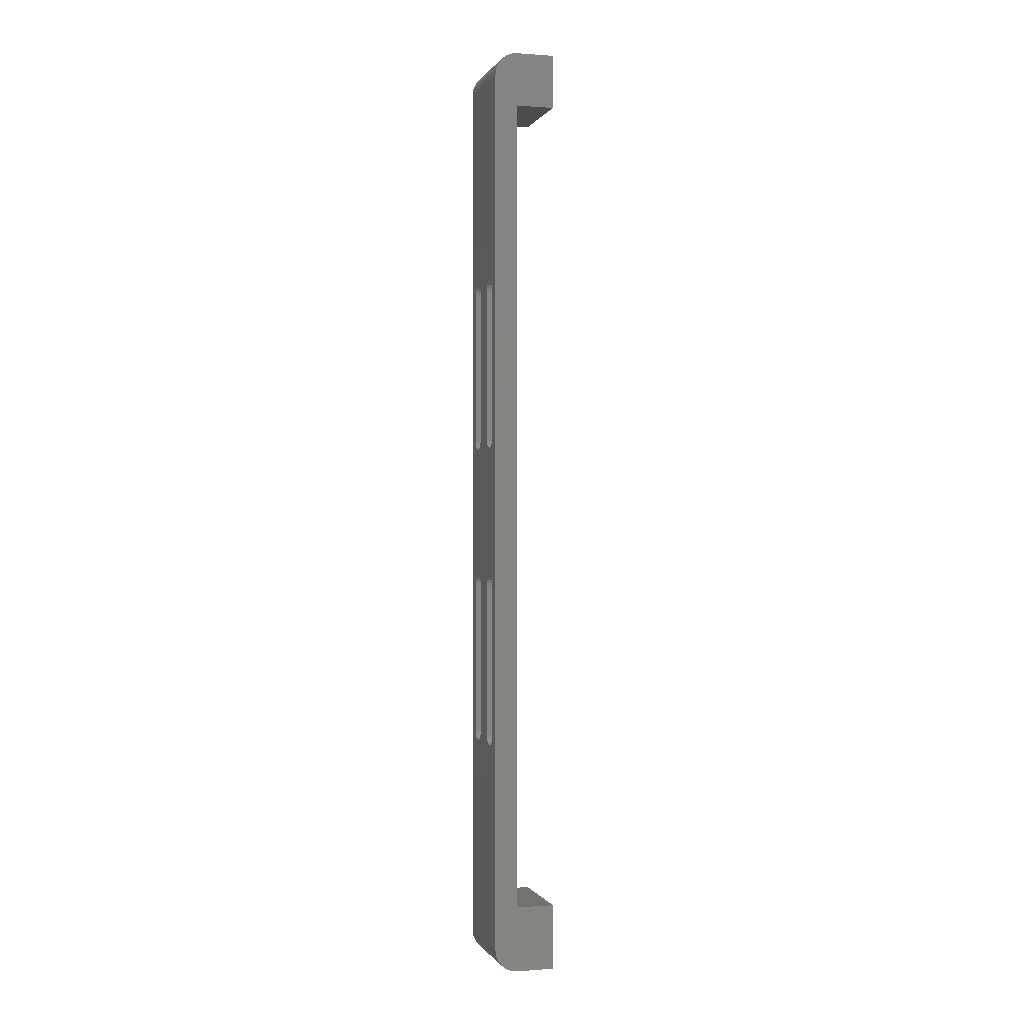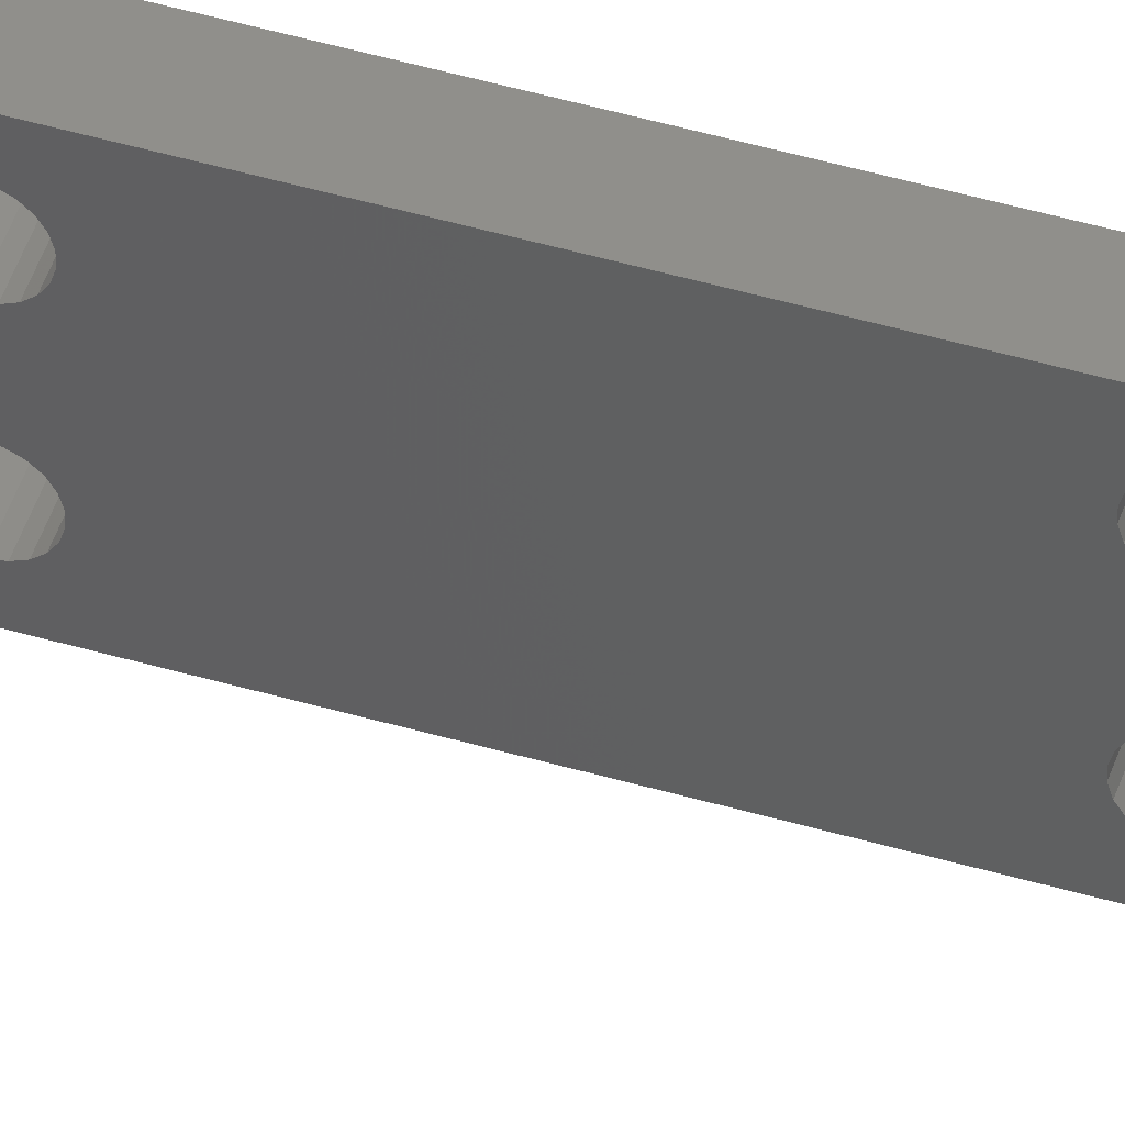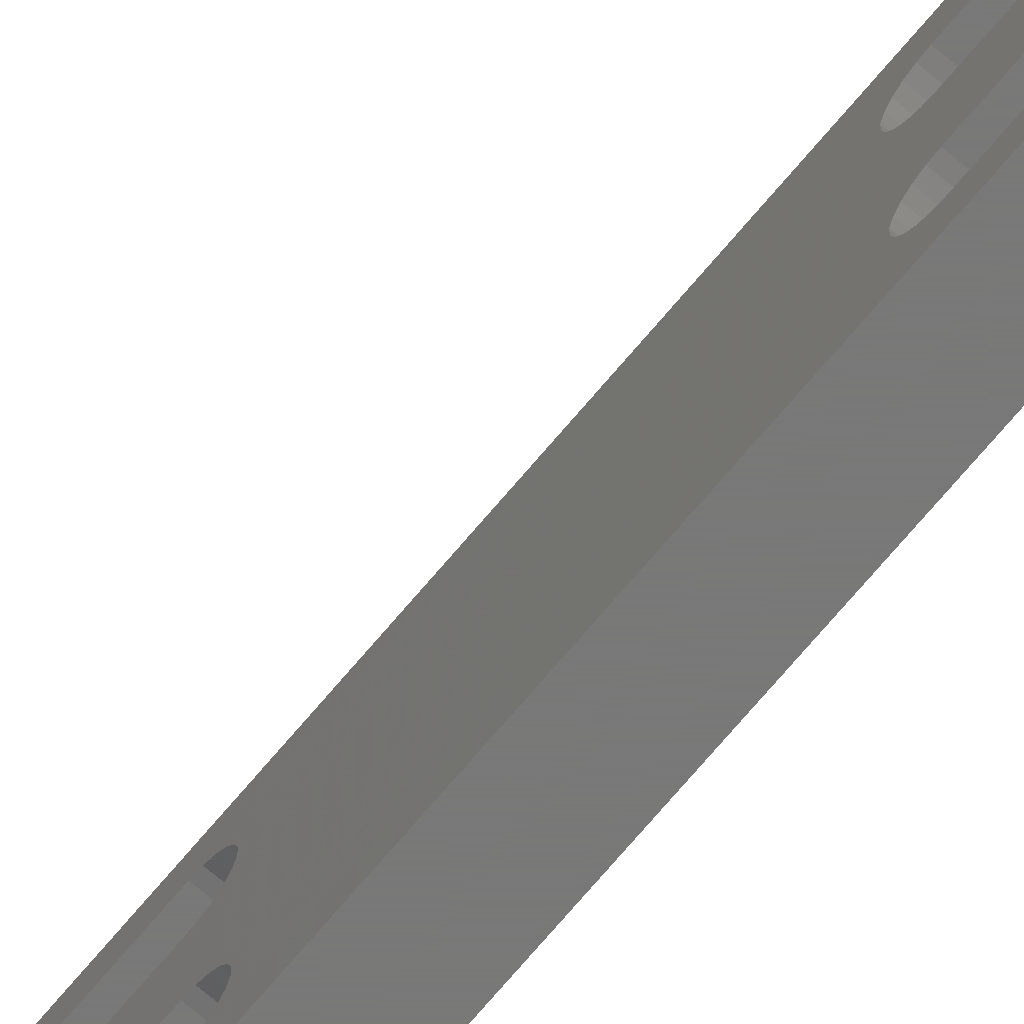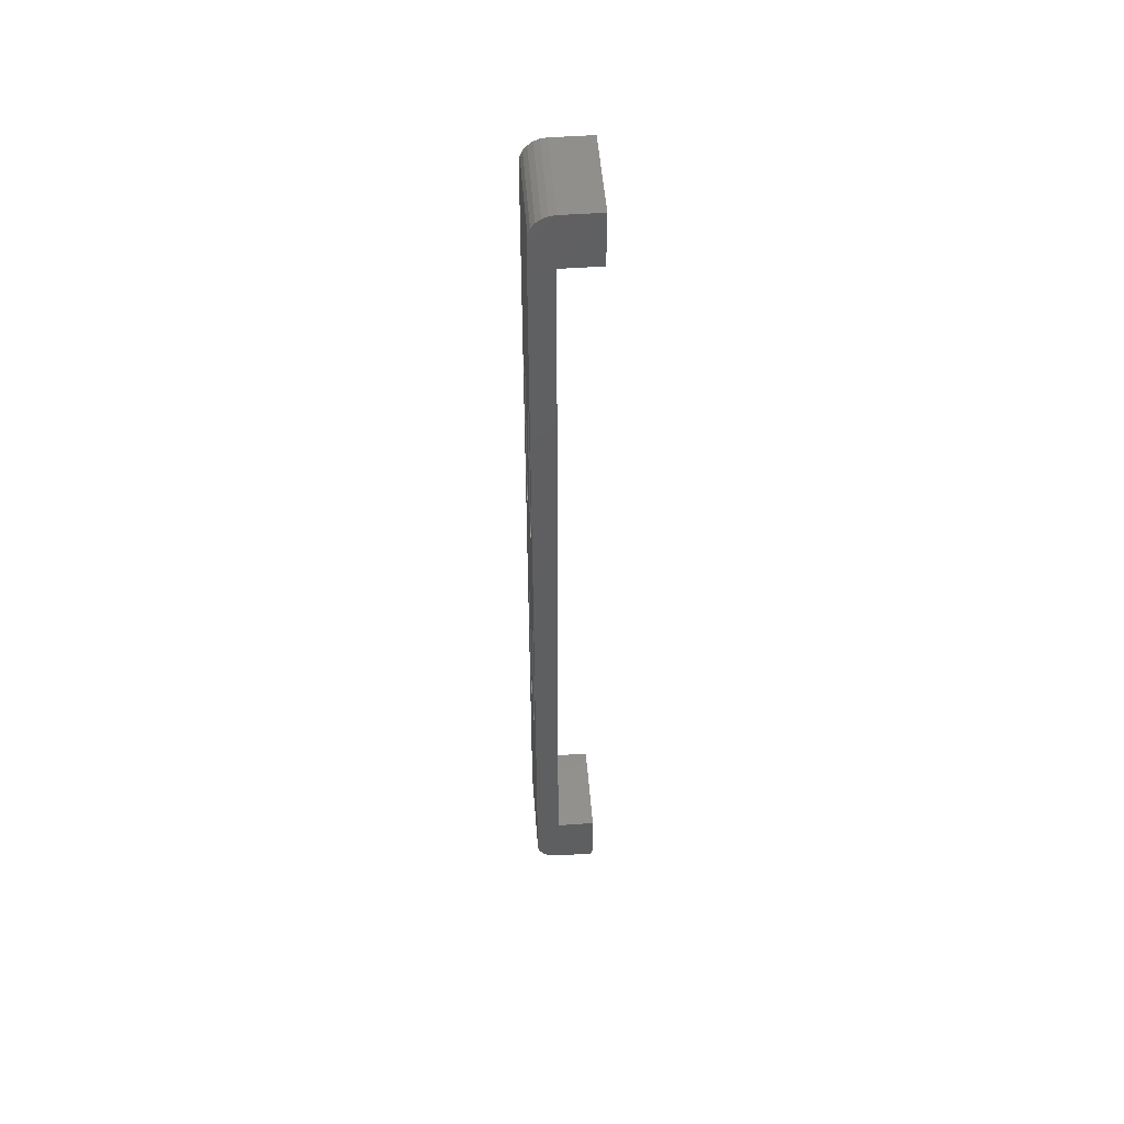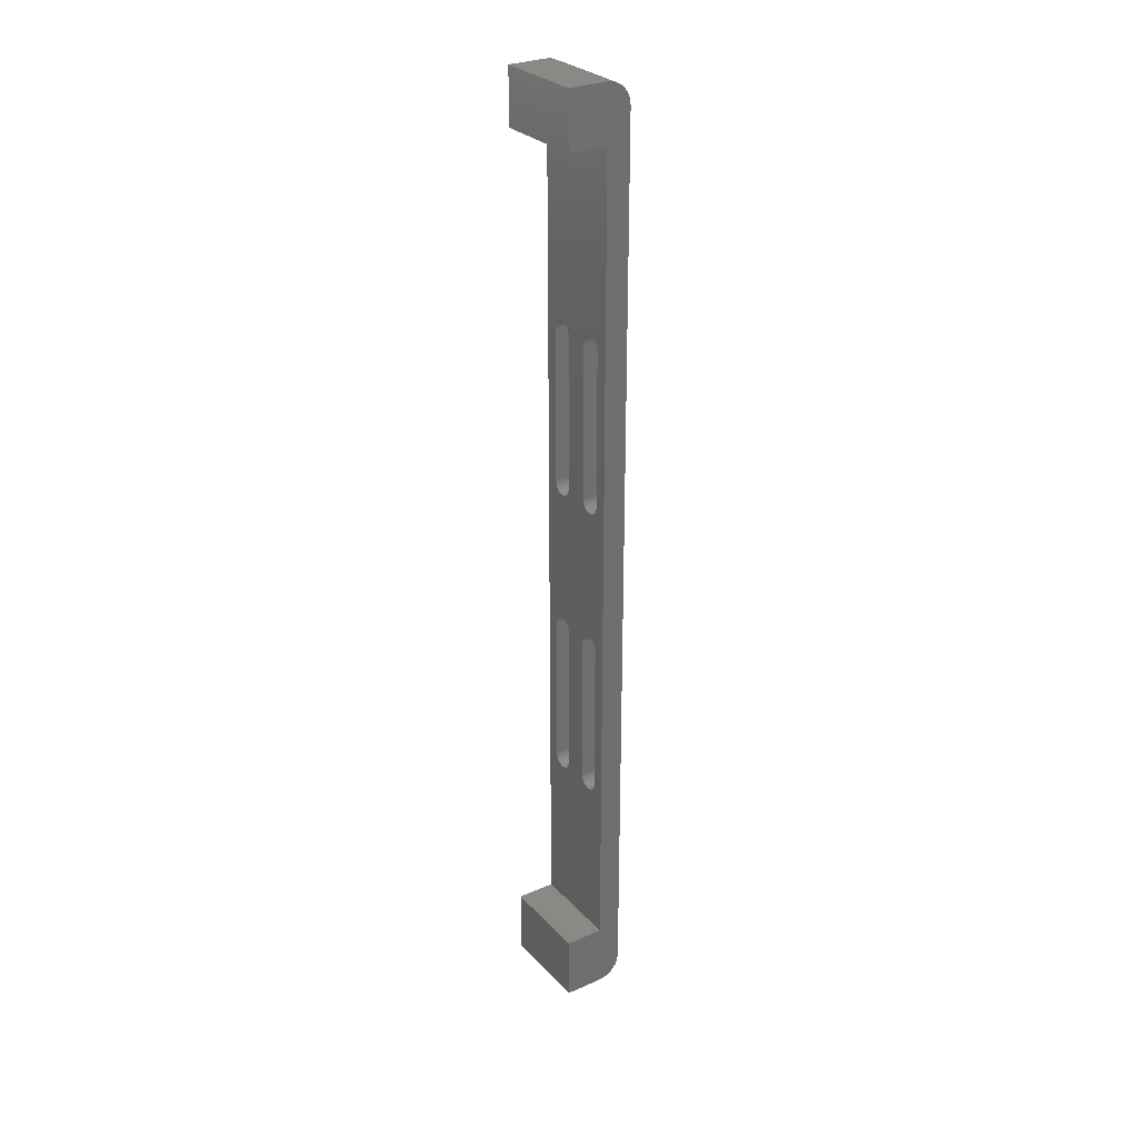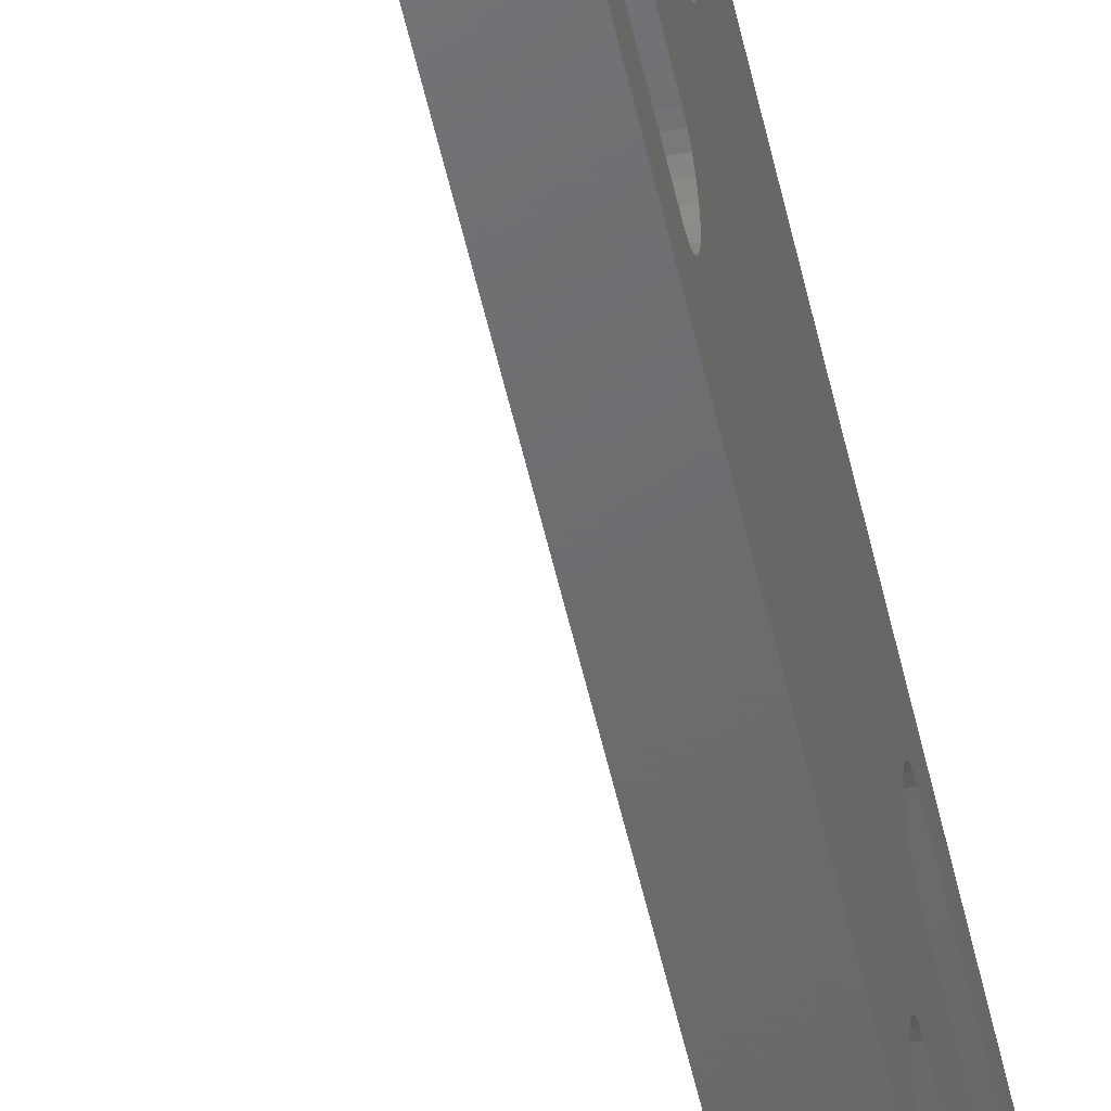
<metadata>
{"format":"stl","ext":"stl","renderer":"f3d","projection":"perspective","resolution":1024,"background":"white","views":[{"elev":-0.2,"azim":164.1,"up":"+Z"},{"elev":48.0,"azim":-71.9,"up":"+Y"},{"elev":-71.5,"azim":-40.1,"up":"+Y"},{"elev":50.9,"azim":175.6,"up":"+Z"},{"elev":28.5,"azim":-33.4,"up":"+Z"},{"elev":-48.2,"azim":11.5,"up":"+Y"}]}
</metadata>
<code>
# stl→obj: 232 verts, 476 faces
v 5 2.418 29.98
v 5 2.801 29.86
v 5 0 8.5
v 5 12 8.5
v 5 3.199 29.86
v 5 3.582 29.98
v 5 10.34 70.86
v 5 10.4 71.25
v 5 9.199 52.64
v 5 9.582 52.52
v 5 12 115.5
v 5 10.18 92.01
v 5 9.917 92.31
v 5 1.657 30.86
v 5 1.822 30.49
v 5 2.083 30.19
v 5 8.801 29.86
v 5 9.199 29.86
v 5 9.582 29.98
v 5 9.917 30.19
v 5 10.18 30.49
v 5 9.199 69.86
v 5 9.582 69.98
v 5 10.34 30.86
v 5 10.4 31.25
v 5 10.4 51.25
v 5 10.4 91.25
v 5 10.34 91.64
v 5 9.582 92.52
v 5 9.199 92.64
v 5 8.801 92.64
v 5 1.822 52.01
v 5 1.657 51.64
v 5 0 115.5
v 5 1.6 51.25
v 5 1.6 31.25
v 5 4.343 30.86
v 5 4.178 30.49
v 5 3.917 30.19
v 5 7.822 70.49
v 5 8.418 52.52
v 5 7.657 70.86
v 5 7.6 71.25
v 5 8.801 69.86
v 5 8.801 52.64
v 5 9.917 70.19
v 5 10.18 70.49
v 5 7.822 30.49
v 5 8.083 30.19
v 5 8.418 29.98
v 5 3.917 52.31
v 5 3.582 52.52
v 5 3.199 52.64
v 5 7.6 91.25
v 5 3.199 92.64
v 5 2.801 92.64
v 5 2.418 92.52
v 5 2.083 92.31
v 5 1.822 92.01
v 5 1.657 91.64
v 5 8.083 70.19
v 5 8.418 69.98
v 5 10.34 51.64
v 5 10.18 52.01
v 5 9.917 52.31
v 5 3.199 69.86
v 5 3.582 69.98
v 5 3.917 70.19
v 5 4.178 70.49
v 5 2.801 69.86
v 5 2.801 52.64
v 5 2.418 52.52
v 5 4.178 52.01
v 5 4.343 51.64
v 5 8.083 52.31
v 5 7.822 52.01
v 5 1.6 91.25
v 5 1.6 71.25
v 5 1.657 70.86
v 5 1.822 70.49
v 5 2.083 70.19
v 5 2.418 69.98
v 5 2.083 52.31
v 5 7.822 92.01
v 5 4.4 91.25
v 5 8.083 92.31
v 5 4.343 91.64
v 5 8.418 92.52
v 5 4.178 92.01
v 5 3.917 92.31
v 5 3.582 92.52
v 5 7.657 51.64
v 5 7.6 51.25
v 5 4.4 51.25
v 5 7.657 91.64
v 5 4.4 71.25
v 5 4.343 70.86
v 5 4.4 31.25
v 5 7.6 31.25
v 5 7.657 30.86
v 8 2.801 29.86
v 8 0 3
v 8 3.199 29.86
v 8 12 3
v 8 3.582 29.98
v 8 3.917 30.19
v 8 1.657 51.64
v 8 1.822 52.01
v 8 0 119.5
v 8 2.418 29.98
v 8 2.083 30.19
v 8 1.822 30.49
v 8 1.822 92.01
v 8 2.083 92.31
v 8 7.6 31.25
v 8 7.6 51.25
v 8 3.199 69.86
v 8 7.657 51.64
v 8 7.822 52.01
v 8 9.917 92.31
v 8 10.18 92.01
v 8 12 119.5
v 8 10.18 30.49
v 8 9.917 30.19
v 8 9.582 29.98
v 8 9.199 29.86
v 8 1.657 91.64
v 8 3.582 92.52
v 8 8.083 92.31
v 8 8.418 92.52
v 8 8.801 92.64
v 8 10.34 70.86
v 8 10.18 70.49
v 8 1.657 30.86
v 8 1.6 31.25
v 8 1.6 51.25
v 8 9.199 92.64
v 8 9.582 92.52
v 8 9.582 69.98
v 8 9.199 69.86
v 8 10.4 51.25
v 8 2.418 92.52
v 8 2.801 92.64
v 8 3.199 92.64
v 8 9.582 52.52
v 8 4.4 91.25
v 8 9.199 52.64
v 8 4.4 71.25
v 8 4.343 70.86
v 8 10.4 31.25
v 8 10.34 30.86
v 8 3.199 52.64
v 8 3.582 52.52
v 8 3.917 52.31
v 8 4.178 52.01
v 8 3.917 92.31
v 8 4.178 92.01
v 8 7.822 92.01
v 8 4.343 91.64
v 8 2.801 52.64
v 8 2.801 69.86
v 8 2.418 52.52
v 8 1.822 70.49
v 8 2.083 70.19
v 8 2.418 69.98
v 8 8.801 29.86
v 8 8.418 29.98
v 8 8.083 30.19
v 8 4.178 30.49
v 8 4.343 30.86
v 8 1.657 70.86
v 8 1.6 71.25
v 8 1.6 91.25
v 8 4.178 70.49
v 8 3.917 70.19
v 8 3.582 69.98
v 8 8.801 69.86
v 8 10.18 52.01
v 8 10.34 51.64
v 8 9.917 70.19
v 8 2.083 52.31
v 8 8.418 69.98
v 8 8.083 70.19
v 8 7.822 70.49
v 8 10.34 91.64
v 8 10.4 91.25
v 8 10.4 71.25
v 8 8.083 52.31
v 8 8.418 52.52
v 8 8.801 52.64
v 8 7.657 70.86
v 8 9.917 52.31
v 8 7.6 71.25
v 8 7.6 91.25
v 8 7.657 91.64
v 8 7.822 30.49
v 8 7.657 30.86
v 8 4.4 31.25
v 8 4.4 51.25
v 8 4.343 51.64
v 0 12 0
v 0 12 8.5
v 5 12 0
v 5.776 12 0.1022
v 7.898 12 2.224
v 7.598 12 1.5
v 7.121 12 0.8787
v 6.5 12 0.4019
v 0 12 115.5
v 0 12 122.5
v 5 12 122.5
v 5.776 12 122.4
v 6.5 12 122.1
v 7.121 12 121.6
v 7.598 12 121
v 7.898 12 120.3
v 5 0 122.5
v 0 0 122.5
v 0 0 115.5
v 5.776 0 122.4
v 7.898 0 120.3
v 7.598 0 121
v 7.121 0 121.6
v 6.5 0 122.1
v 0 0 8.5
v 0 0 0
v 5 0 0
v 5.776 0 0.1022
v 6.5 0 0.4019
v 7.121 0 0.8787
v 7.598 0 1.5
v 7.898 0 2.224
f 1 2 3
f 3 2 4
f 4 2 5
f 4 5 6
f 7 8 9
f 9 8 10
f 11 12 13
f 14 15 3
f 3 15 16
f 3 16 1
f 17 18 4
f 18 19 4
f 4 19 20
f 4 20 21
f 9 22 23
f 21 24 4
f 4 24 25
f 4 25 11
f 11 25 26
f 8 27 11
f 11 27 28
f 11 28 12
f 13 29 11
f 11 29 30
f 11 30 31
f 32 33 34
f 34 33 35
f 34 35 3
f 3 35 36
f 3 36 14
f 37 17 38
f 38 17 4
f 38 4 39
f 39 4 6
f 40 41 42
f 42 41 43
f 22 9 44
f 44 9 45
f 44 45 41
f 23 46 9
f 9 46 47
f 9 47 7
f 48 49 37
f 37 49 50
f 37 50 17
f 51 52 43
f 43 52 53
f 43 53 54
f 11 55 34
f 34 55 56
f 34 56 57
f 57 58 34
f 34 58 59
f 34 59 60
f 40 61 41
f 41 61 62
f 41 62 44
f 26 63 11
f 11 63 64
f 11 64 8
f 8 64 65
f 8 65 10
f 66 67 53
f 53 67 68
f 53 68 69
f 66 53 70
f 70 53 71
f 70 71 72
f 51 43 73
f 73 43 41
f 73 41 74
f 74 41 75
f 74 75 76
f 60 77 34
f 34 77 78
f 34 78 32
f 78 79 32
f 32 79 80
f 32 80 81
f 81 82 32
f 32 82 70
f 32 70 83
f 83 70 72
f 84 85 86
f 86 85 87
f 86 87 88
f 88 87 89
f 88 89 31
f 31 89 90
f 31 90 11
f 11 90 91
f 11 91 55
f 76 92 74
f 74 92 93
f 74 93 94
f 84 95 85
f 85 95 54
f 85 54 96
f 96 54 53
f 96 53 97
f 97 53 69
f 94 93 98
f 98 93 99
f 98 99 37
f 37 99 100
f 37 100 48
f 101 102 103
f 103 102 104
f 103 104 105
f 105 104 106
f 107 108 109
f 101 110 102
f 102 110 111
f 102 111 112
f 113 114 109
f 115 116 117
f 117 116 118
f 117 118 119
f 120 121 122
f 123 124 104
f 104 124 125
f 104 125 126
f 113 109 127
f 128 129 122
f 122 129 130
f 122 130 131
f 132 133 104
f 112 134 102
f 102 134 135
f 102 135 109
f 109 135 136
f 109 136 107
f 131 137 122
f 122 137 138
f 122 138 120
f 139 140 141
f 114 142 109
f 109 142 143
f 109 143 122
f 122 143 144
f 122 144 128
f 145 146 147
f 147 146 148
f 147 148 149
f 141 150 104
f 104 150 151
f 104 151 123
f 152 153 117
f 117 153 154
f 117 154 155
f 128 156 129
f 129 156 157
f 129 157 158
f 158 157 159
f 152 117 160
f 160 117 161
f 160 161 162
f 163 108 164
f 164 108 165
f 126 166 104
f 104 166 167
f 104 167 106
f 106 167 168
f 106 168 169
f 169 168 170
f 163 171 108
f 108 171 172
f 108 172 109
f 109 172 173
f 109 173 127
f 149 174 147
f 147 174 175
f 147 175 176
f 177 178 140
f 140 178 179
f 140 179 141
f 104 133 141
f 141 133 180
f 141 180 139
f 165 108 161
f 161 108 181
f 161 181 162
f 177 182 178
f 178 182 183
f 178 183 184
f 121 185 122
f 122 185 186
f 122 186 104
f 104 186 187
f 104 187 132
f 119 188 117
f 117 188 189
f 117 189 176
f 176 189 190
f 176 190 147
f 184 191 178
f 178 191 146
f 178 146 192
f 192 146 145
f 191 193 146
f 146 193 194
f 146 194 159
f 159 194 195
f 159 195 158
f 168 196 170
f 170 196 197
f 170 197 198
f 198 197 115
f 198 115 199
f 199 115 117
f 199 117 200
f 200 117 155
f 201 202 203
f 203 202 4
f 203 4 204
f 205 206 4
f 206 207 4
f 4 207 208
f 4 208 204
f 209 210 11
f 11 210 211
f 11 211 212
f 212 213 11
f 11 213 214
f 11 214 215
f 215 216 11
f 11 216 122
f 11 122 4
f 4 122 104
f 4 104 205
f 211 210 217
f 217 210 218
f 218 219 217
f 217 219 34
f 217 34 220
f 221 222 34
f 222 223 34
f 34 223 224
f 34 224 220
f 225 226 3
f 3 226 227
f 3 227 228
f 228 229 3
f 3 229 230
f 3 230 231
f 231 232 3
f 3 232 102
f 3 102 34
f 34 102 109
f 34 109 221
f 11 34 209
f 209 34 219
f 219 218 209
f 209 218 210
f 227 226 203
f 203 226 201
f 3 4 225
f 225 4 202
f 225 202 226
f 226 202 201
f 27 8 186
f 186 8 187
f 43 193 42
f 42 193 191
f 42 191 40
f 40 191 184
f 40 184 61
f 61 184 183
f 61 183 62
f 62 183 182
f 62 182 44
f 44 182 177
f 44 177 22
f 22 177 140
f 22 140 23
f 23 140 139
f 23 139 46
f 46 139 180
f 46 180 47
f 47 180 133
f 47 133 7
f 7 133 132
f 7 132 8
f 8 132 187
f 43 54 193
f 193 54 194
f 27 186 28
f 28 186 185
f 28 185 12
f 12 185 121
f 12 121 13
f 13 121 120
f 13 120 29
f 29 120 138
f 29 138 30
f 30 138 137
f 30 137 31
f 31 137 131
f 31 131 88
f 88 131 130
f 88 130 86
f 86 130 129
f 86 129 84
f 84 129 158
f 84 158 95
f 95 158 195
f 95 195 54
f 54 195 194
f 94 98 199
f 199 98 198
f 36 135 14
f 14 135 134
f 14 134 15
f 15 134 112
f 15 112 16
f 16 112 111
f 16 111 1
f 1 111 110
f 1 110 2
f 2 110 101
f 2 101 5
f 5 101 103
f 5 103 6
f 6 103 105
f 6 105 39
f 39 105 106
f 39 106 38
f 38 106 169
f 38 169 37
f 37 169 170
f 37 170 98
f 98 170 198
f 36 35 135
f 135 35 136
f 94 199 74
f 74 199 200
f 74 200 73
f 73 200 155
f 73 155 51
f 51 155 154
f 51 154 52
f 52 154 153
f 52 153 53
f 53 153 152
f 53 152 71
f 71 152 160
f 71 160 72
f 72 160 162
f 72 162 83
f 83 162 181
f 83 181 32
f 32 181 108
f 32 108 33
f 33 108 107
f 33 107 35
f 35 107 136
f 26 25 141
f 141 25 150
f 99 115 100
f 100 115 197
f 100 197 48
f 48 197 196
f 48 196 49
f 49 196 168
f 49 168 50
f 50 168 167
f 50 167 17
f 17 167 166
f 17 166 18
f 18 166 126
f 18 126 19
f 19 126 125
f 19 125 20
f 20 125 124
f 20 124 21
f 21 124 123
f 21 123 24
f 24 123 151
f 24 151 25
f 25 151 150
f 99 93 115
f 115 93 116
f 26 141 63
f 63 141 179
f 63 179 64
f 64 179 178
f 64 178 65
f 65 178 192
f 65 192 10
f 10 192 145
f 10 145 9
f 9 145 147
f 9 147 45
f 45 147 190
f 45 190 41
f 41 190 189
f 41 189 75
f 75 189 188
f 75 188 76
f 76 188 119
f 76 119 92
f 92 119 118
f 92 118 93
f 93 118 116
f 78 77 172
f 172 77 173
f 85 146 87
f 87 146 159
f 87 159 89
f 89 159 157
f 89 157 90
f 90 157 156
f 90 156 91
f 91 156 128
f 91 128 55
f 55 128 144
f 55 144 56
f 56 144 143
f 56 143 57
f 57 143 142
f 57 142 58
f 58 142 114
f 58 114 59
f 59 114 113
f 59 113 60
f 60 113 127
f 60 127 77
f 77 127 173
f 85 96 146
f 146 96 148
f 78 172 79
f 79 172 171
f 79 171 80
f 80 171 163
f 80 163 81
f 81 163 164
f 81 164 82
f 82 164 165
f 82 165 70
f 70 165 161
f 70 161 66
f 66 161 117
f 66 117 67
f 67 117 176
f 67 176 68
f 68 176 175
f 68 175 69
f 69 175 174
f 69 174 97
f 97 174 149
f 97 149 96
f 96 149 148
f 104 102 232
f 104 232 205
f 205 232 231
f 205 231 206
f 206 231 230
f 206 230 207
f 207 230 229
f 207 229 208
f 208 229 228
f 208 228 204
f 204 228 227
f 204 227 203
f 109 122 216
f 109 216 221
f 221 216 215
f 221 215 222
f 222 215 214
f 222 214 223
f 223 214 213
f 223 213 224
f 224 213 212
f 224 212 220
f 220 212 211
f 220 211 217

</code>
